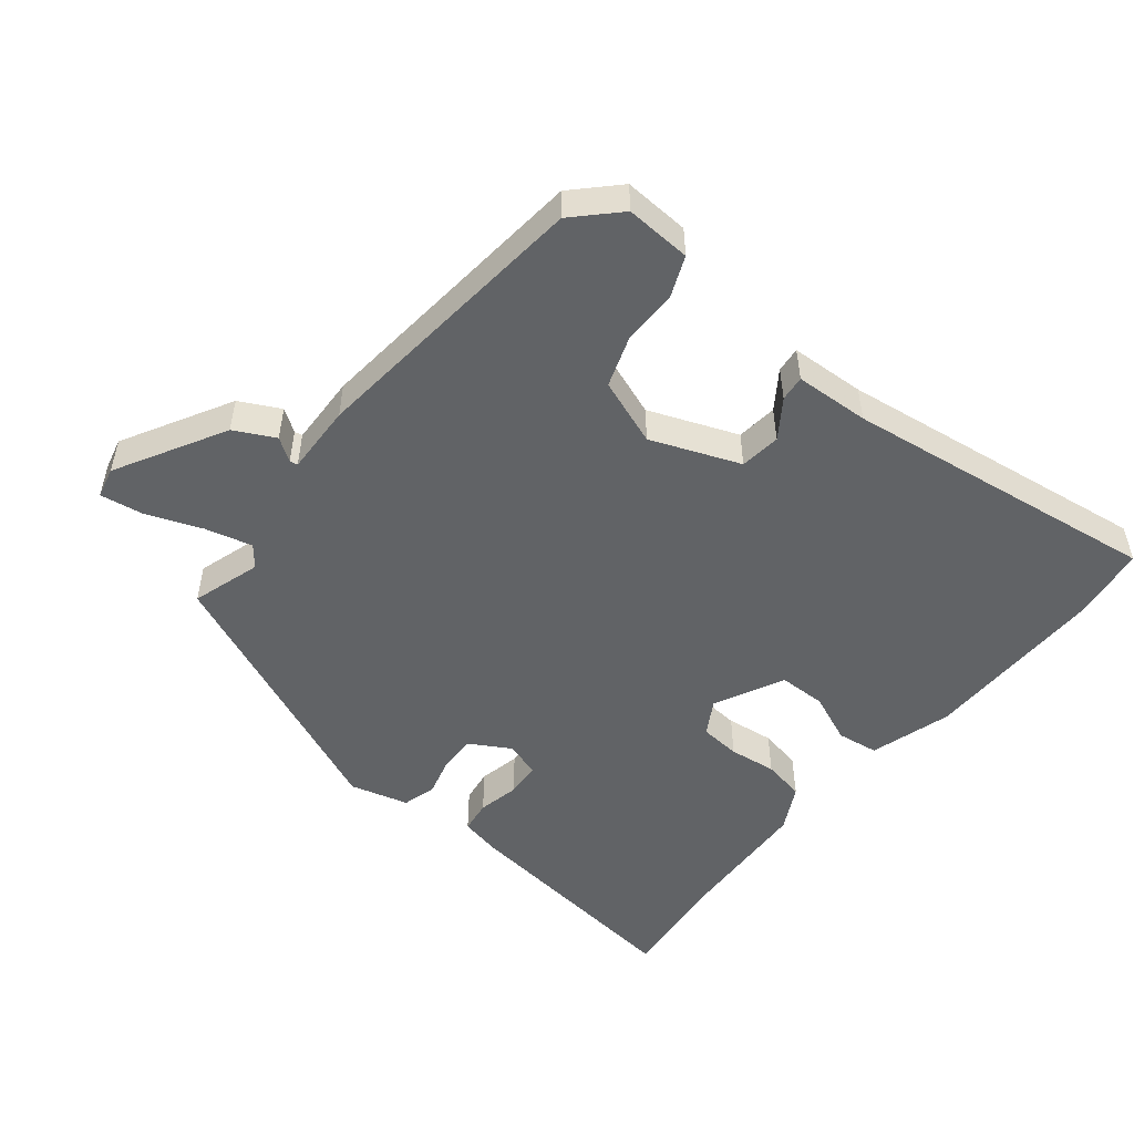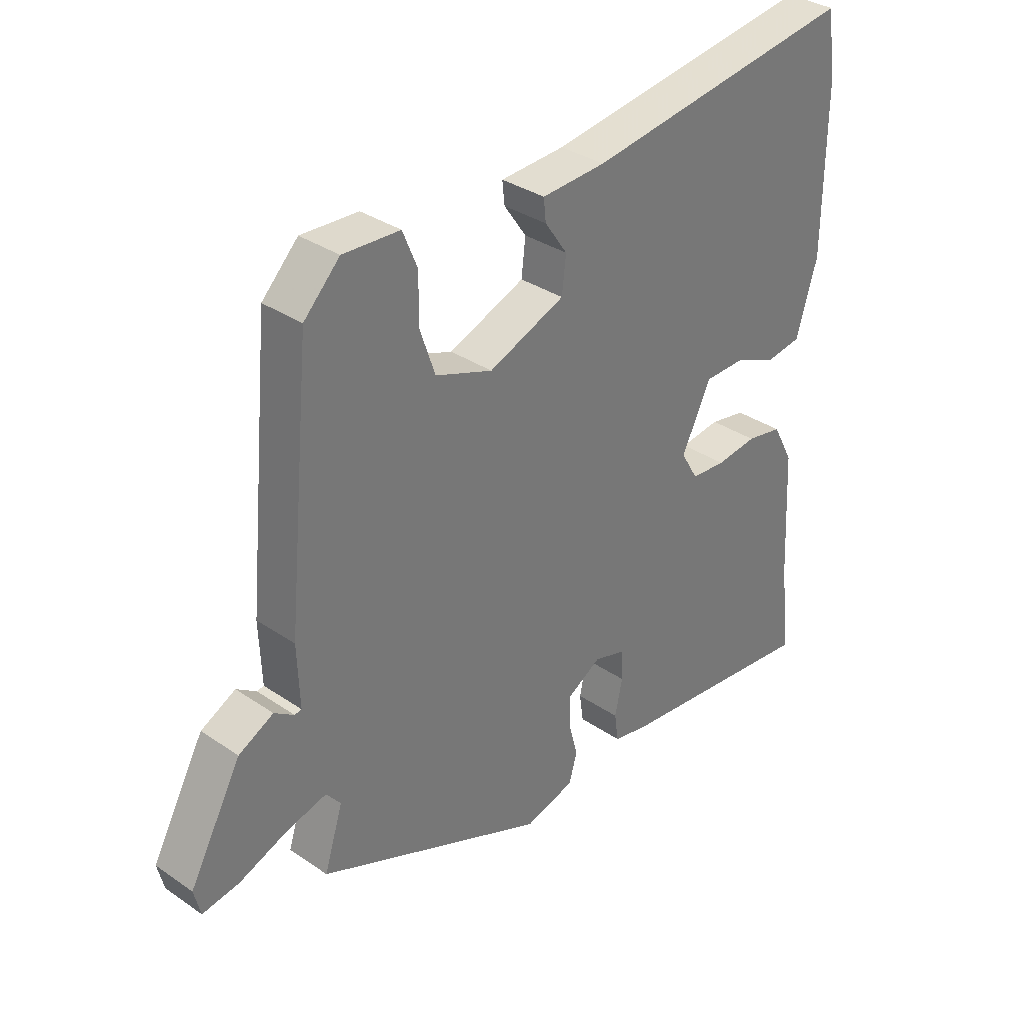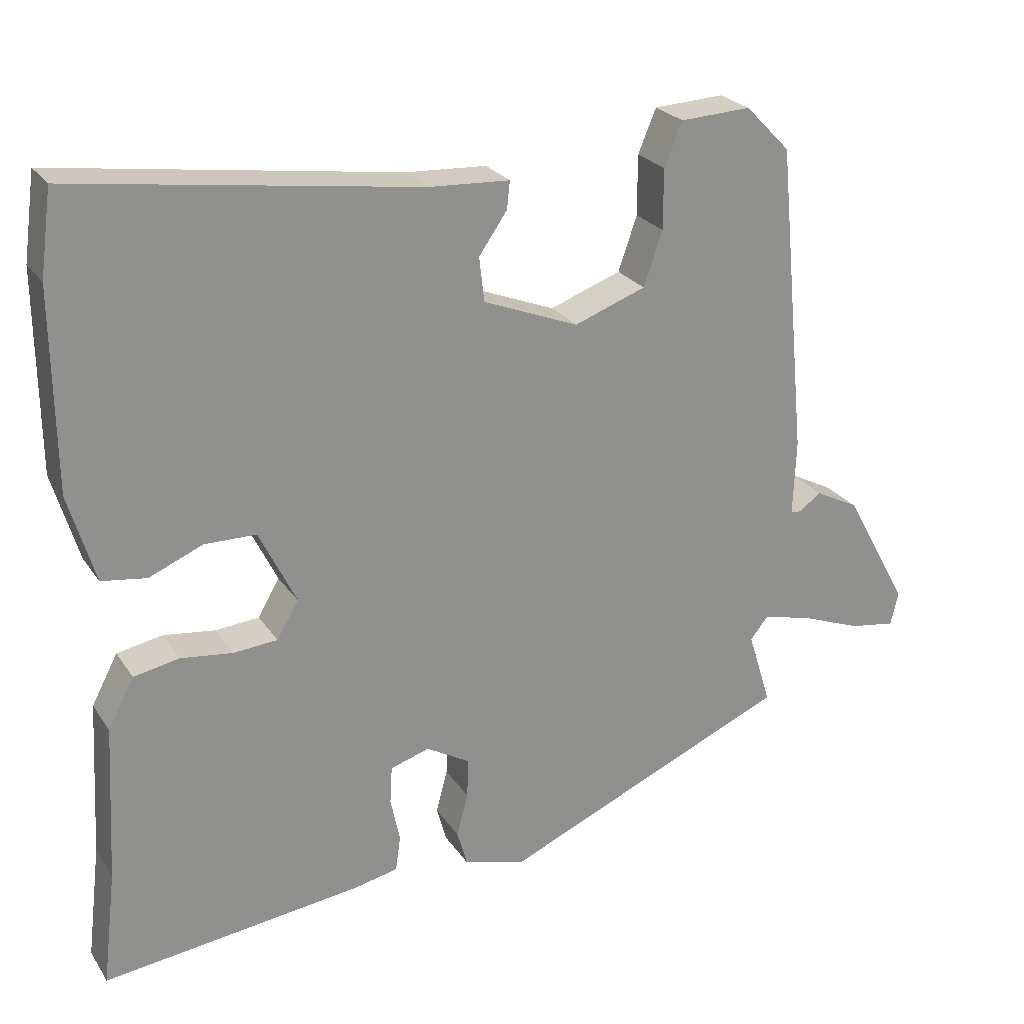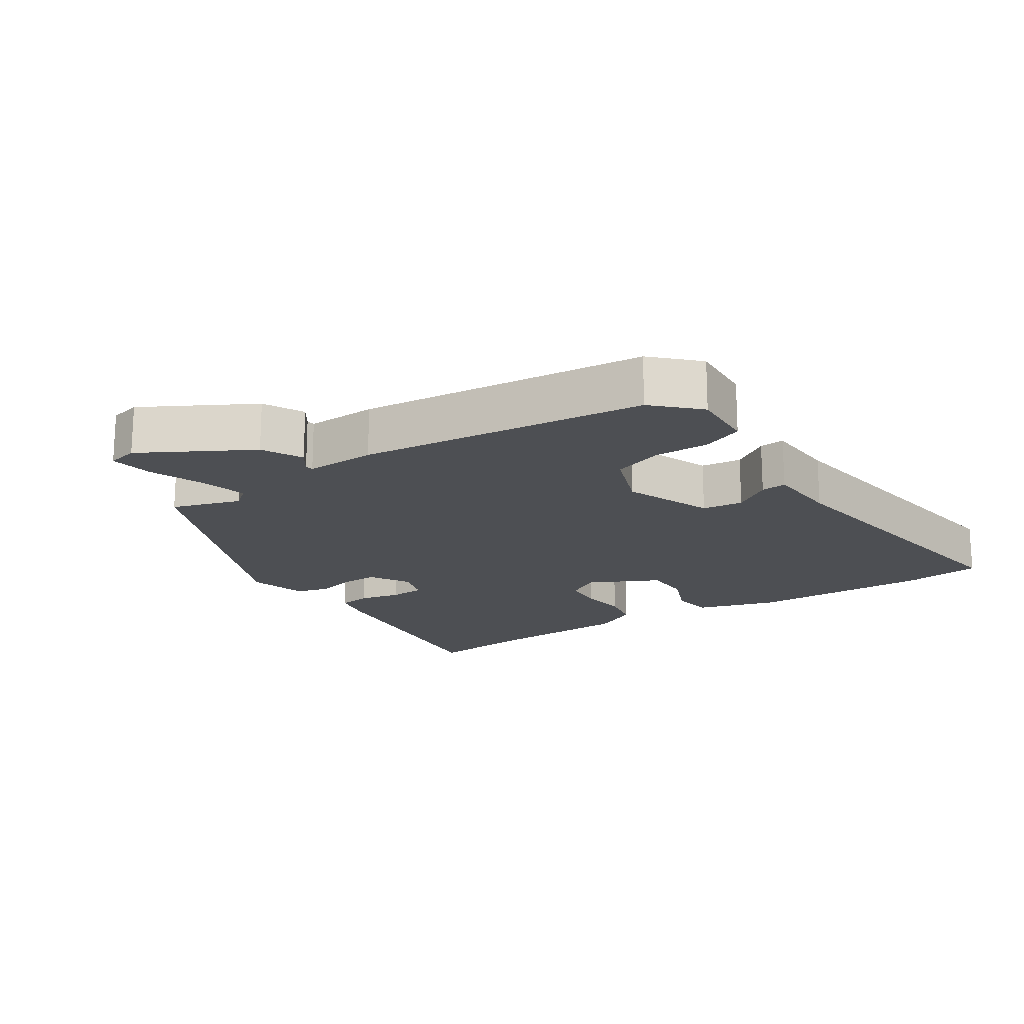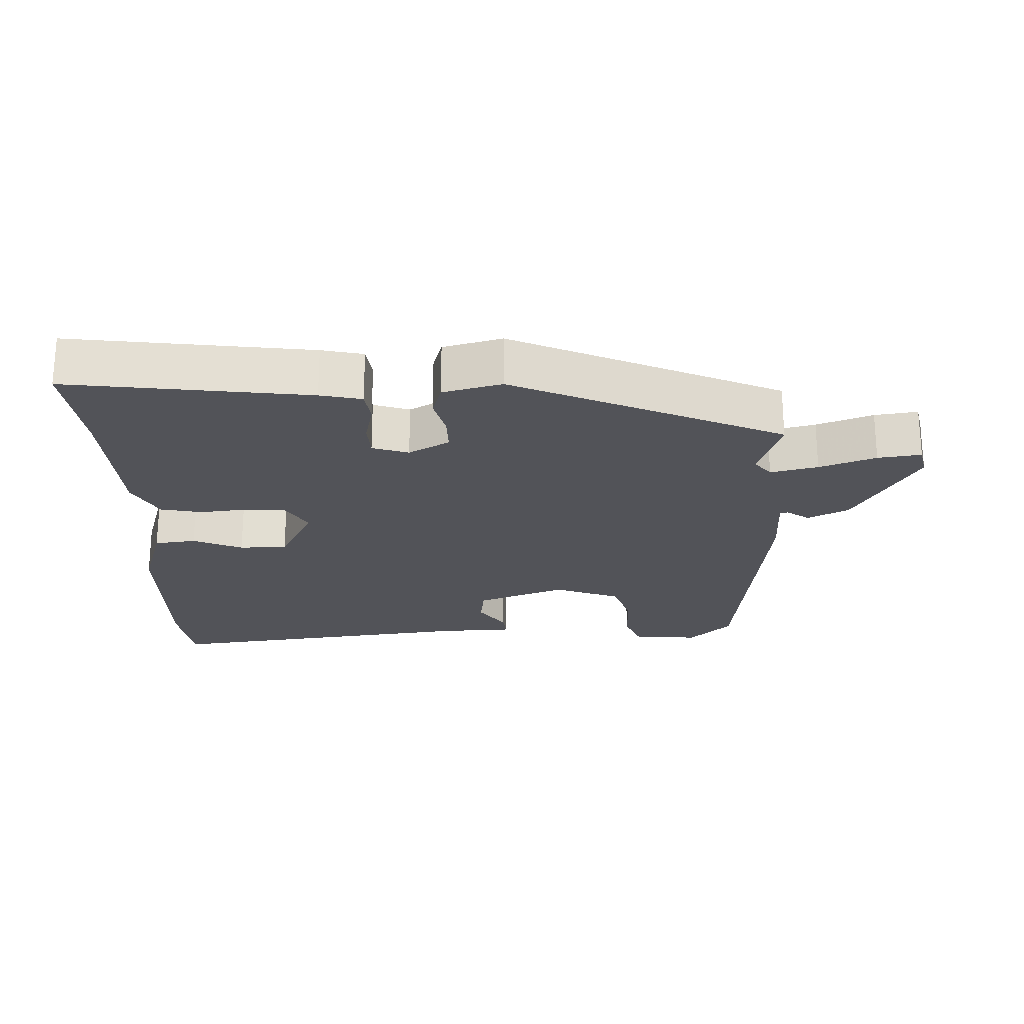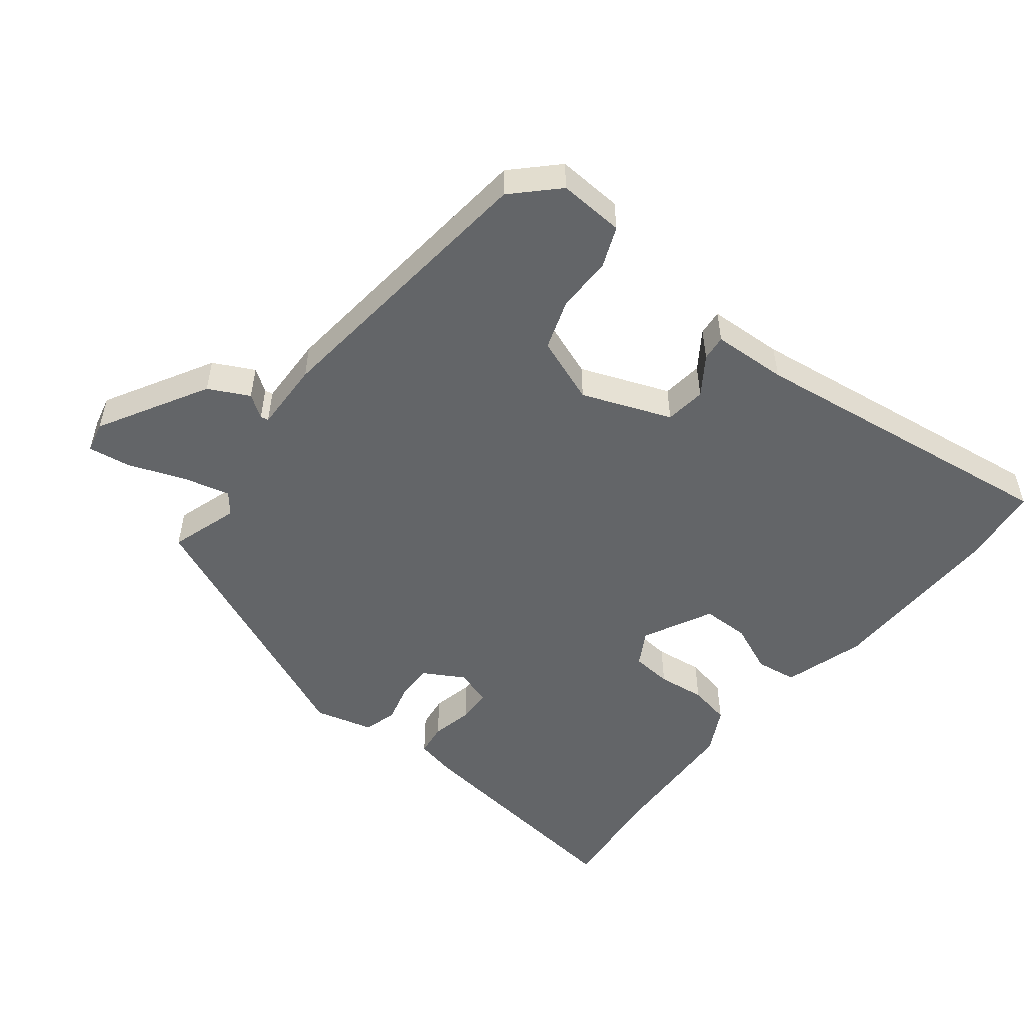
<metadata>
{"format":"obj","ext":"obj","renderer":"f3d","projection":"perspective","resolution":1024,"background":"white","views":[{"elev":-50.8,"azim":-39.1,"up":"+Y"},{"elev":33.9,"azim":-47.2,"up":"+Z"},{"elev":24.7,"azim":154.1,"up":"+Z"},{"elev":-17.8,"azim":-56.8,"up":"+Y"},{"elev":-22.7,"azim":-178.9,"up":"+Y"},{"elev":-51.4,"azim":-38.7,"up":"+Y"}]}
</metadata>
<code>
v 0.486 0.07 -0.386
v 0.505 0.07 -0.545
v 0.147 0.07 -0.503
v 0.085 0.07 -0.49
v 0.078 0.07 -0.441
v 0.091 0.07 -0.379
v 0.088 0.07 -0.327
v 0.034 0.07 -0.31
v -0.026 0.07 -0.345
v -0.025 0.07 -0.4
v -0.009 0.07 -0.459
v -0.023 0.07 -0.509
v -0.11 0.07 -0.533
v -0.51 0.07 -0.362
v -0.478 0.07 -0.259
v -0.503 0.07 -0.228
v -0.573 0.07 -0.246
v -0.656 0.07 -0.278
v -0.72 0.07 -0.288
v -0.731 0.07 -0.242
v -0.641 0.07 -0.079
v -0.581 0.07 -0.048
v -0.547 0.07 -0.071
v -0.535 0.07 -0.069
v -0.539 0.07 0.036
v -0.497 0.07 0.466
v -0.435 0.07 0.529
v -0.337 0.07 0.524
v -0.312 0.07 0.464
v -0.312 0.07 0.381
v -0.286 0.07 0.306
v -0.187 0.07 0.27
v -0.055 0.07 0.322
v -0.048 0.07 0.383
v -0.087 0.07 0.439
v -0.091 0.07 0.477
v 0.02 0.07 0.483
v 0.493 0.07 0.55
v 0.509 0.07 0.434
v 0.507 0.07 0.162
v 0.471 0.07 0.04
v 0.409 0.07 0.031
v 0.335 0.07 0.062
v 0.264 0.07 0.061
v 0.213 0.07 -0.043
v 0.243 0.07 -0.094
v 0.304 0.07 -0.099
v 0.375 0.07 -0.09
v 0.438 0.07 -0.102
v 0.474 0.07 -0.17
v 0.486 0 -0.386
v 0.505 0 -0.545
v 0.147 0 -0.503
v 0.085 0 -0.49
v 0.078 0 -0.441
v 0.091 0 -0.379
v 0.088 0 -0.327
v 0.034 0 -0.31
v -0.026 0 -0.345
v -0.025 0 -0.4
v -0.009 0 -0.459
v -0.023 0 -0.509
v -0.11 0 -0.533
v -0.51 0 -0.362
v -0.478 0 -0.259
v -0.503 0 -0.228
v -0.573 0 -0.246
v -0.656 0 -0.278
v -0.72 0 -0.288
v -0.731 0 -0.242
v -0.641 0 -0.079
v -0.581 0 -0.048
v -0.547 0 -0.071
v -0.535 0 -0.069
v -0.539 0 0.036
v -0.497 0 0.466
v -0.435 0 0.529
v -0.337 0 0.524
v -0.312 0 0.464
v -0.312 0 0.381
v -0.286 0 0.306
v -0.187 0 0.27
v -0.055 0 0.322
v -0.048 0 0.383
v -0.087 0 0.439
v -0.091 0 0.477
v 0.02 0 0.483
v 0.493 0 0.55
v 0.509 0 0.434
v 0.507 0 0.162
v 0.471 0 0.04
v 0.409 0 0.031
v 0.335 0 0.062
v 0.264 0 0.061
v 0.213 0 -0.043
v 0.243 0 -0.094
v 0.304 0 -0.099
v 0.375 0 -0.09
v 0.438 0 -0.102
v 0.474 0 -0.17
f 47 48 49 50
f 46 47 50 1
f 40 41 42 43
f 40 43 44
f 37 38 39 40
f 37 40 44
f 34 35 36 37
f 33 34 37 44
f 32 33 44 45
f 27 28 29 30
f 27 30 31
f 24 25 26 27
f 24 27 31
f 20 21 22 23
f 20 23 24
f 17 18 19 20
f 16 17 20 24
f 15 16 24 31
f 10 11 12 13
f 9 10 13 14
f 8 9 14 15
f 3 4 5 6
f 3 6 7
f 46 1 2 3
f 46 3 7
f 45 46 7 8
f 31 32 45
f 8 15 31 45
f 100 99 98 97
f 51 100 97 96
f 93 92 91 90
f 94 93 90
f 90 89 88 87
f 94 90 87
f 87 86 85 84
f 94 87 84 83
f 95 94 83 82
f 80 79 78 77
f 81 80 77
f 77 76 75 74
f 81 77 74
f 73 72 71 70
f 74 73 70
f 70 69 68 67
f 74 70 67 66
f 81 74 66 65
f 63 62 61 60
f 64 63 60 59
f 65 64 59 58
f 56 55 54 53
f 57 56 53
f 53 52 51 96
f 57 53 96
f 58 57 96 95
f 95 82 81
f 95 81 65 58
f 1 51 52 2
f 2 52 53 3
f 3 53 54 4
f 4 54 55 5
f 5 55 56 6
f 6 56 57 7
f 7 57 58 8
f 8 58 59 9
f 9 59 60 10
f 10 60 61 11
f 11 61 62 12
f 12 62 63 13
f 13 63 64 14
f 14 64 65 15
f 15 65 66 16
f 16 66 67 17
f 17 67 68 18
f 18 68 69 19
f 19 69 70 20
f 20 70 71 21
f 21 71 72 22
f 22 72 73 23
f 23 73 74 24
f 24 74 75 25
f 25 75 76 26
f 26 76 77 27
f 27 77 78 28
f 28 78 79 29
f 29 79 80 30
f 30 80 81 31
f 31 81 82 32
f 32 82 83 33
f 33 83 84 34
f 34 84 85 35
f 35 85 86 36
f 36 86 87 37
f 37 87 88 38
f 38 88 89 39
f 39 89 90 40
f 40 90 91 41
f 41 91 92 42
f 42 92 93 43
f 43 93 94 44
f 44 94 95 45
f 45 95 96 46
f 46 96 97 47
f 47 97 98 48
f 48 98 99 49
f 49 99 100 50
f 50 100 51 1

</code>
